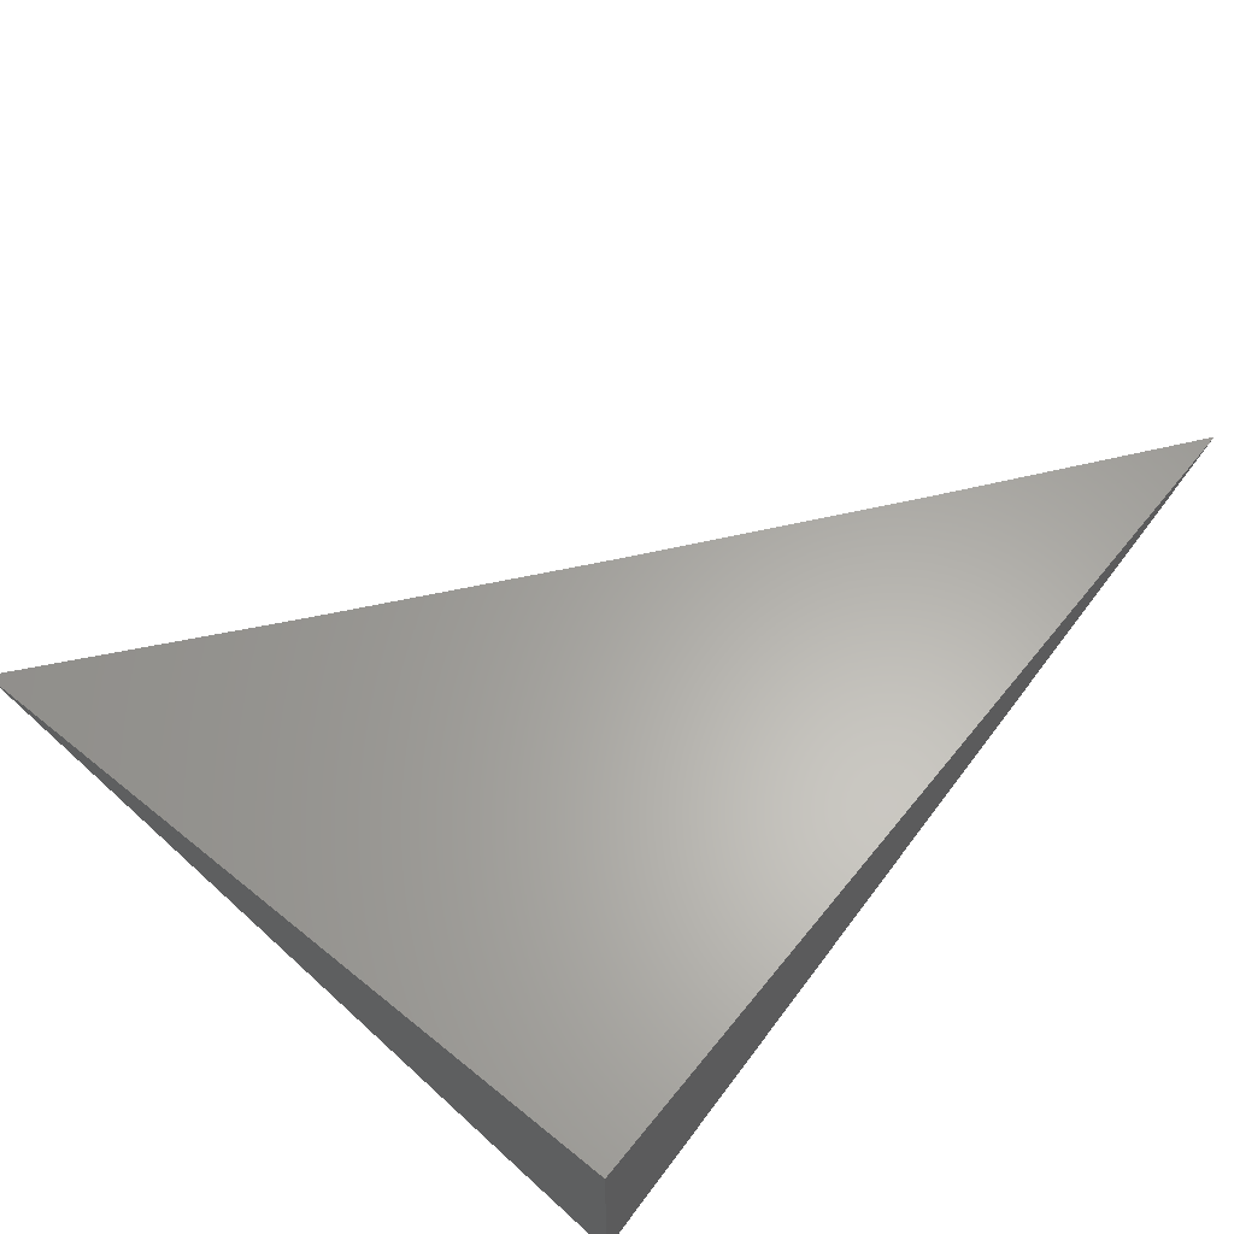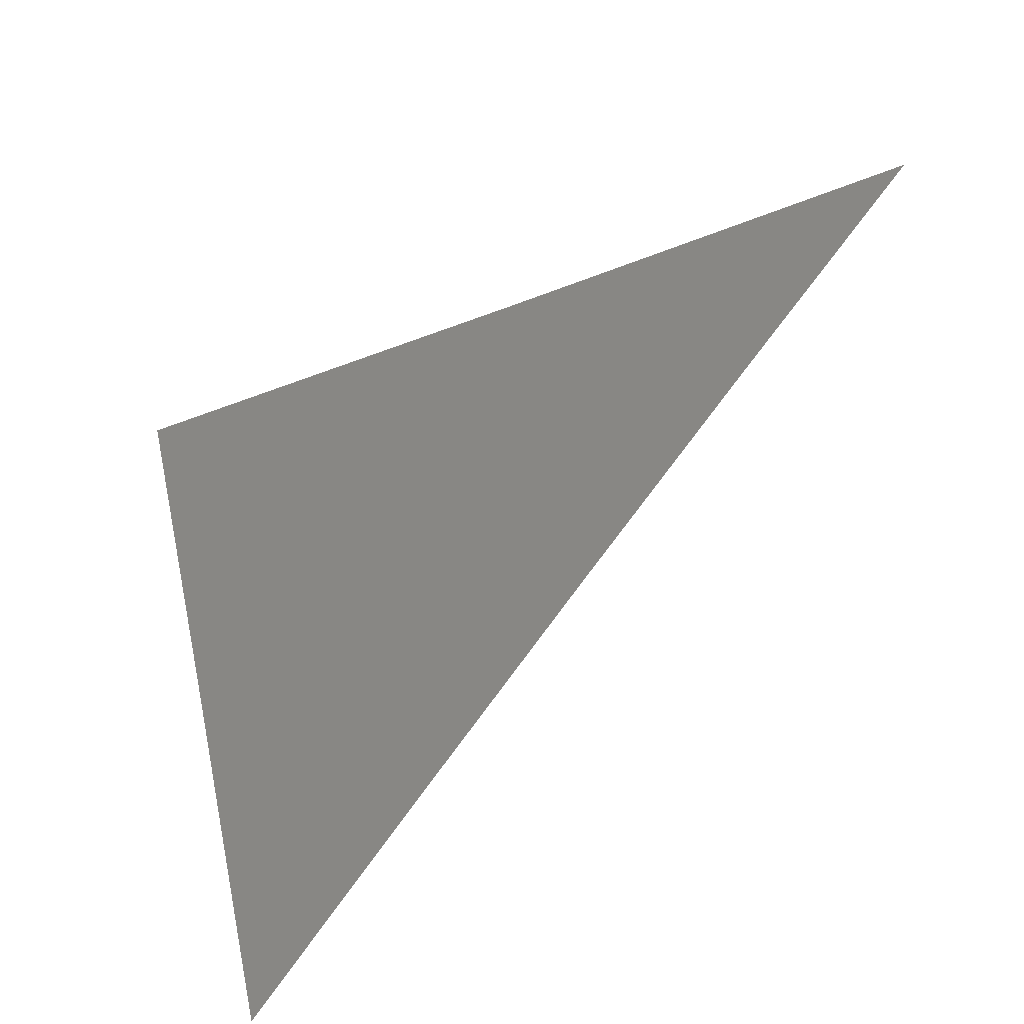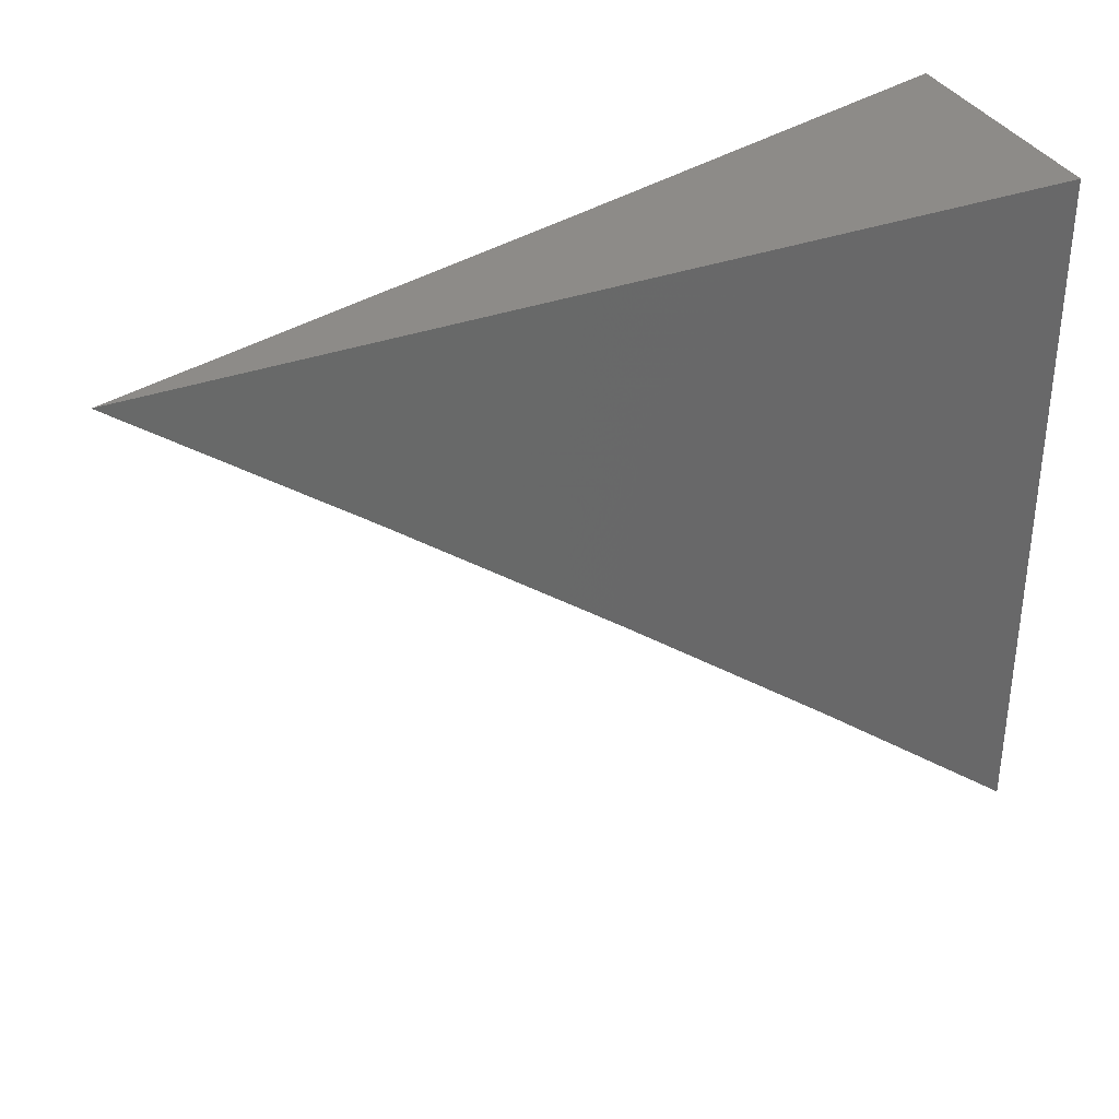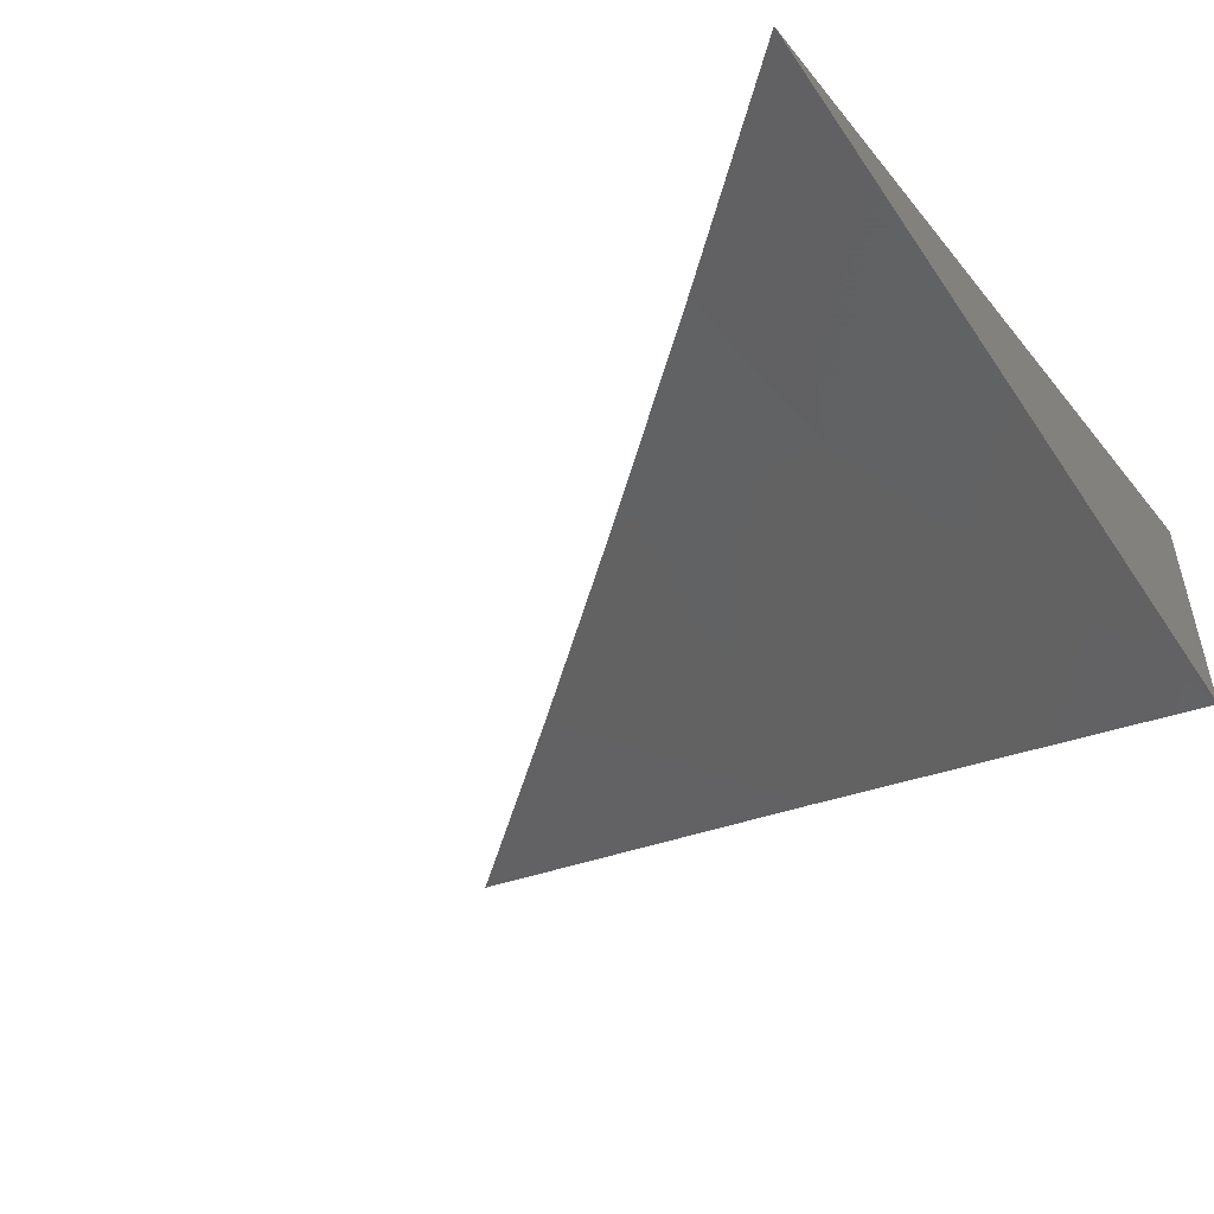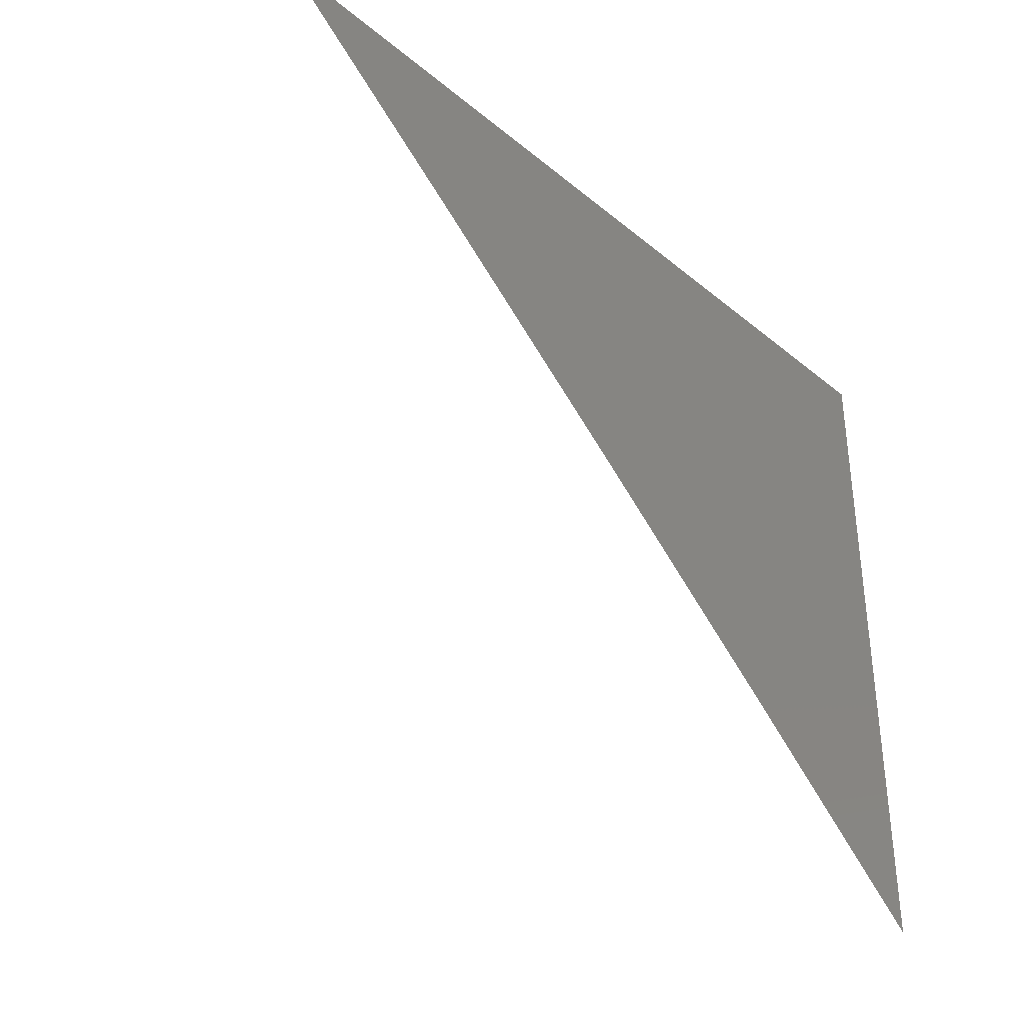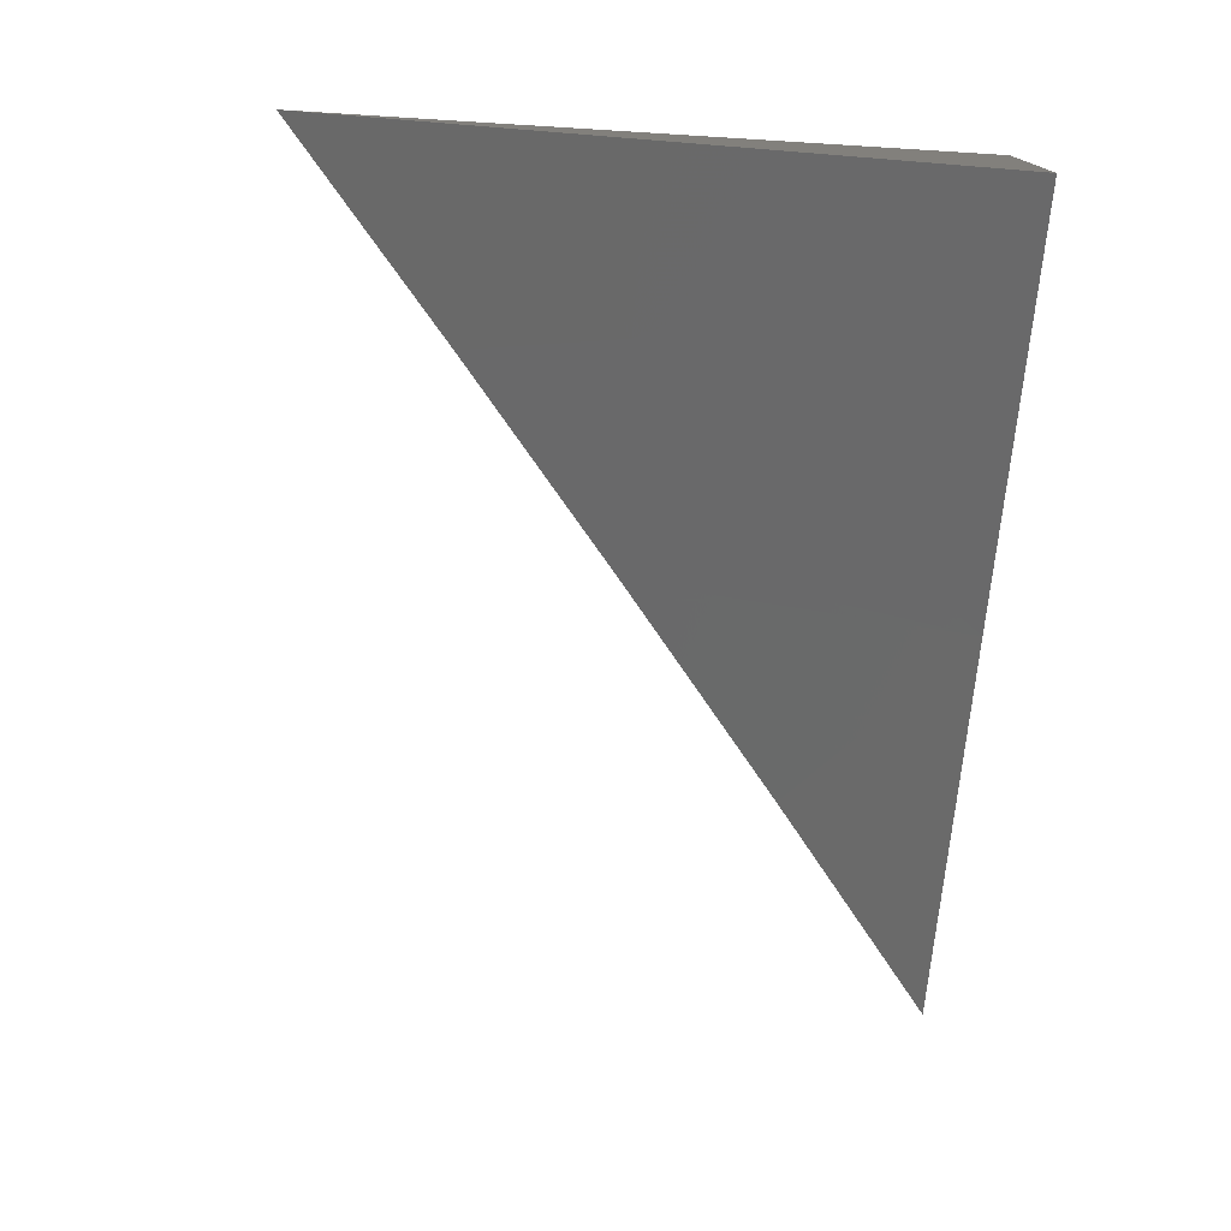
<metadata>
{"format":"stl","ext":"stl","renderer":"f3d","projection":"perspective","resolution":1024,"background":"white","views":[{"elev":62.4,"azim":-50.8,"up":"+Y"},{"elev":-47.8,"azim":39.5,"up":"+Z"},{"elev":35.1,"azim":154.5,"up":"+Z"},{"elev":-48.2,"azim":-142.7,"up":"+Y"},{"elev":-36.3,"azim":133.1,"up":"+Z"},{"elev":-75.5,"azim":-93.5,"up":"+Y"}]}
</metadata>
<code>
# stl→obj: 11 verts, 18 faces
v -2.839 10 4
v -2.92 9.978 4
v -2.88 10 3.969
v -2.92 10 3.937
v -2.926 9.999 3.937
v -2.96 10 3.906
v -2.966 9.987 3.937
v -3 10 3.873
v -3 9.978 3.937
v -3 9.955 4
v -3 10 4
f 1 2 3
f 3 2 4
f 4 2 5
f 4 5 6
f 6 5 7
f 6 7 8
f 8 7 9
f 9 7 10
f 10 7 2
f 2 7 5
f 8 9 11
f 11 9 10
f 10 2 11
f 11 2 1
f 1 3 11
f 11 3 4
f 11 4 6
f 6 8 11

</code>
